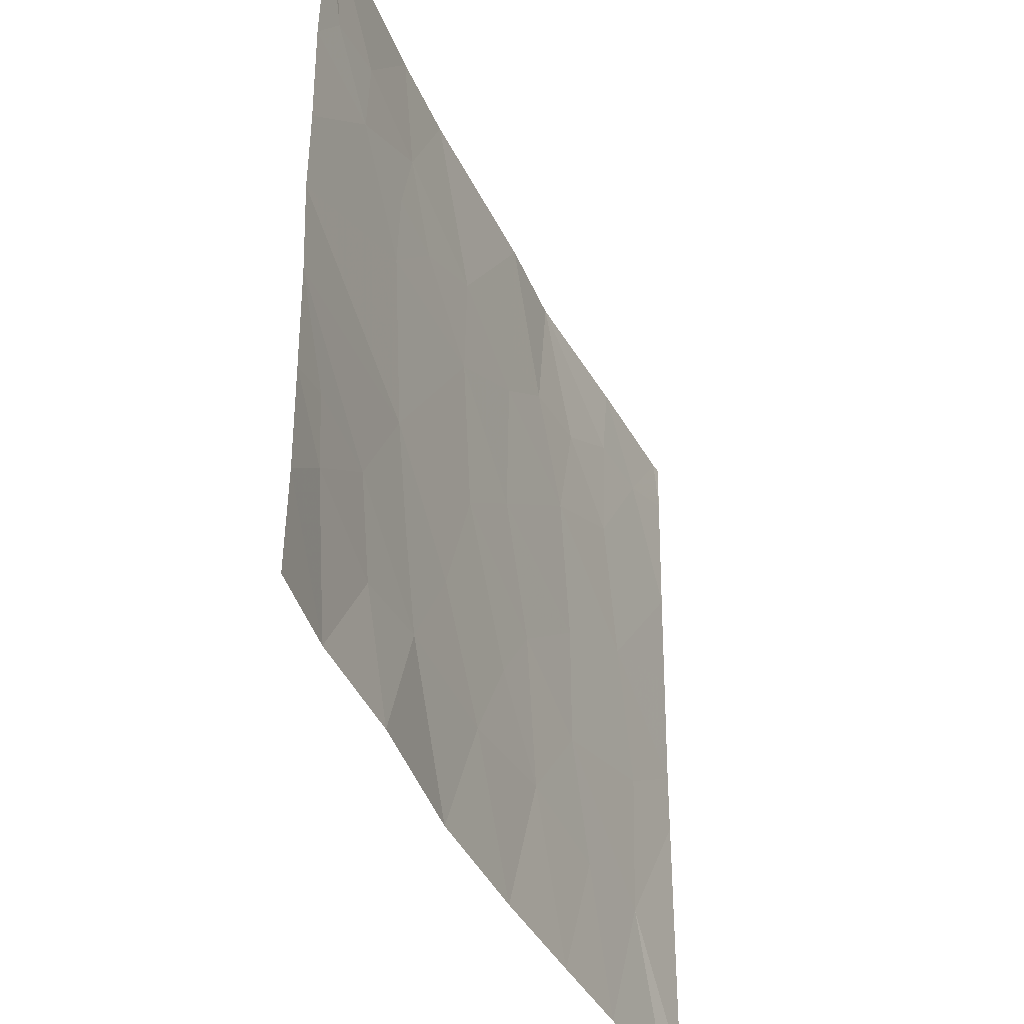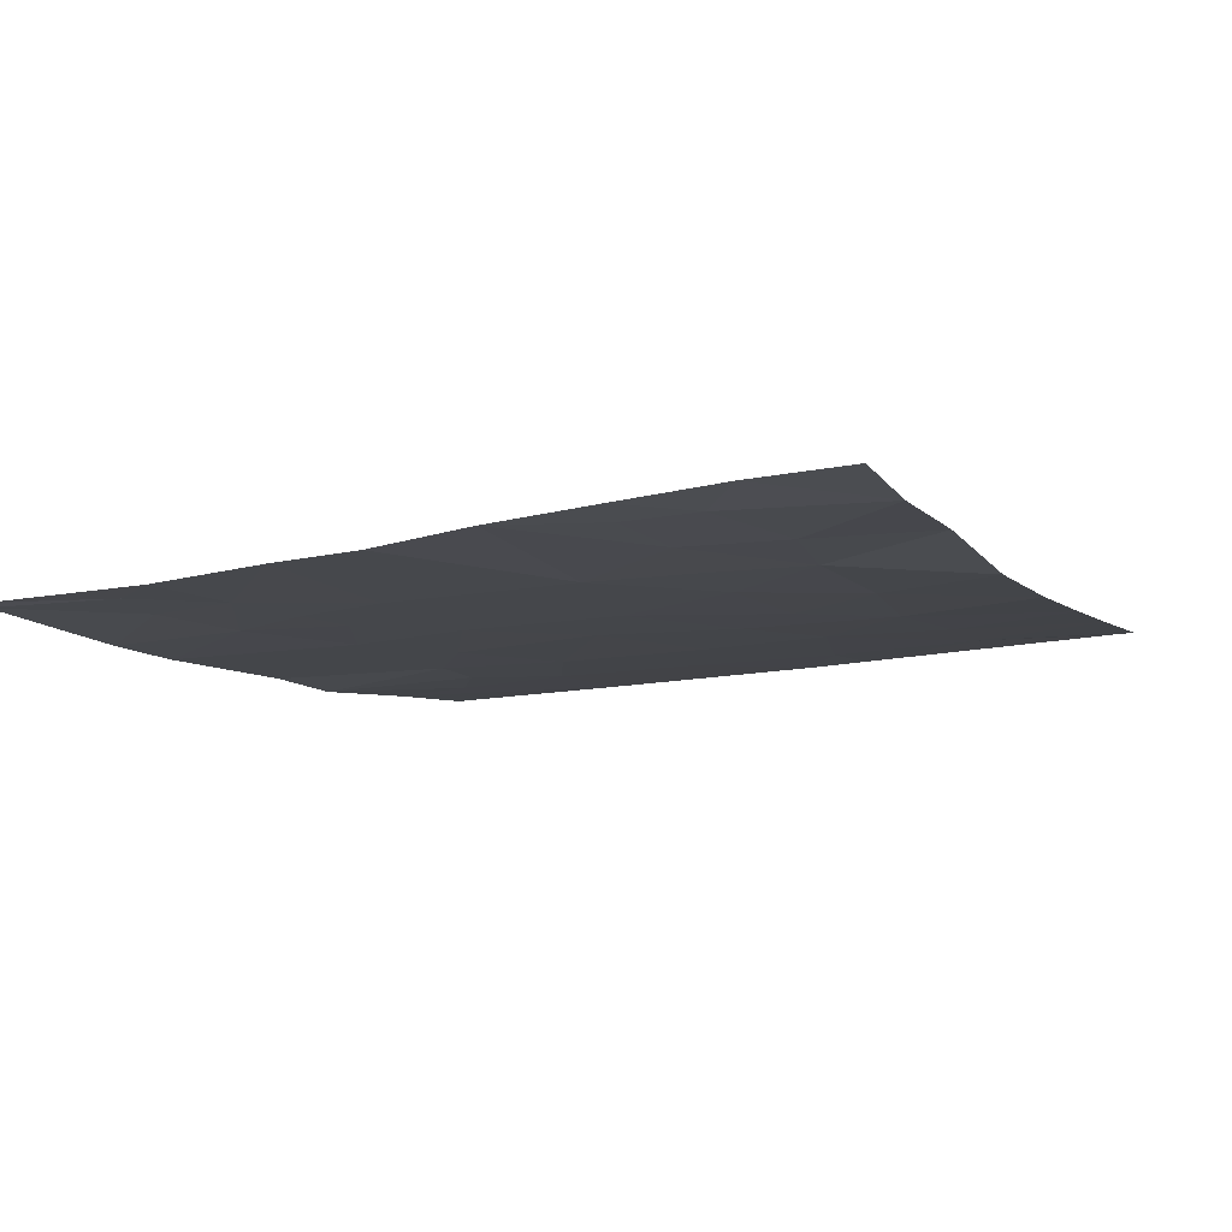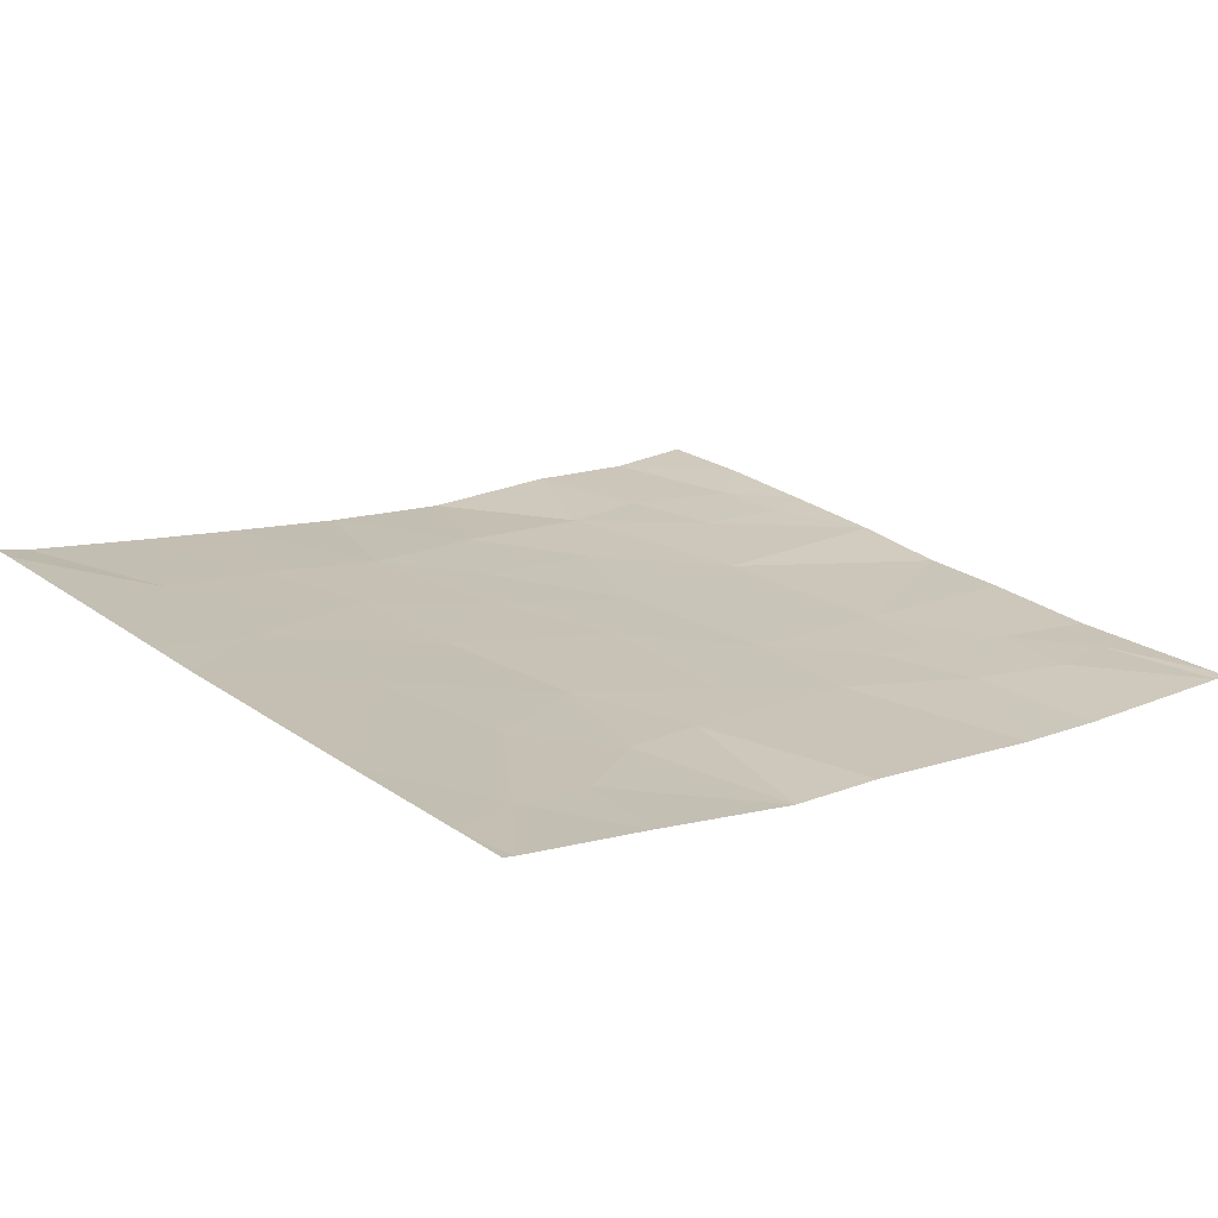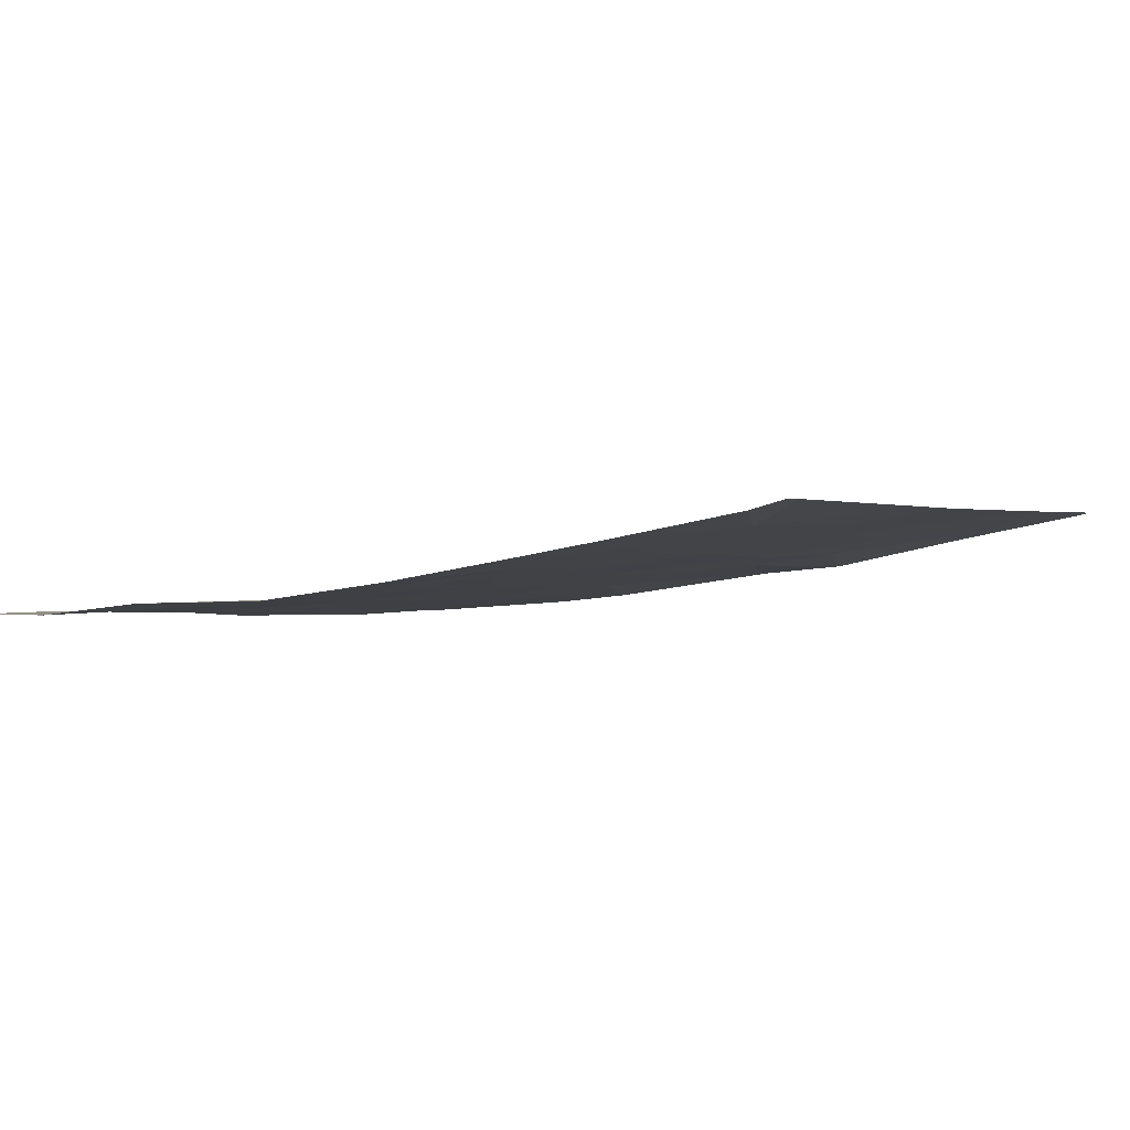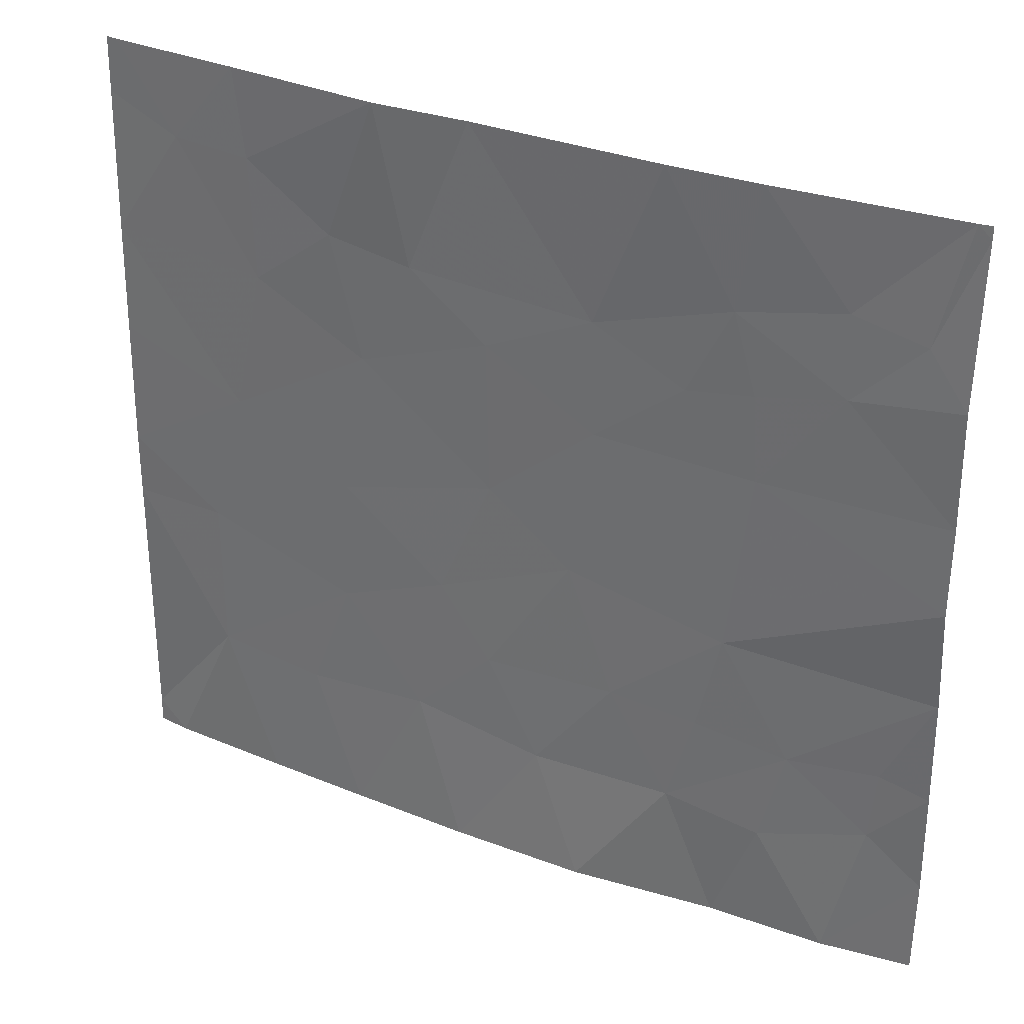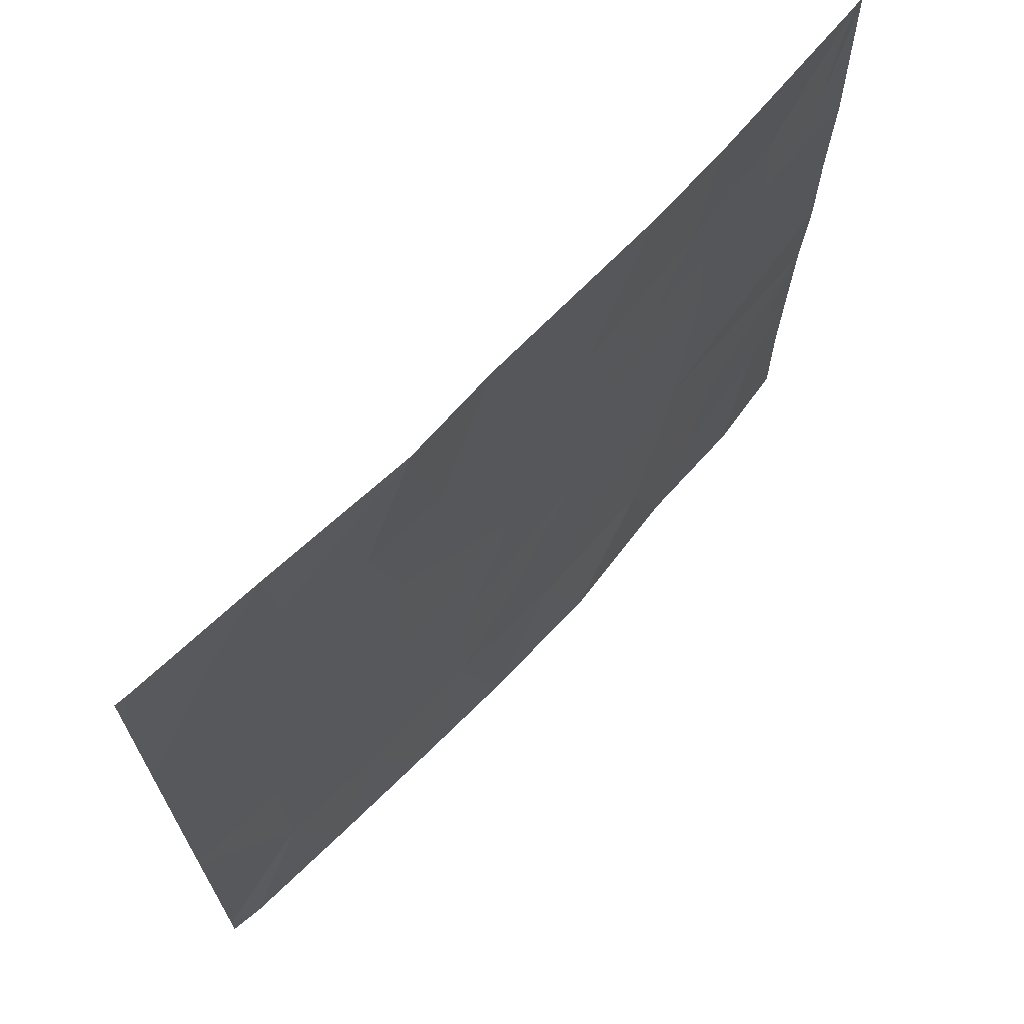
<metadata>
{"format":"obj","ext":"obj","renderer":"f3d","projection":"perspective","resolution":1024,"background":"white","views":[{"elev":-40.3,"azim":106.0,"up":"+Z"},{"elev":-16.2,"azim":115.0,"up":"+Y"},{"elev":23.7,"azim":-39.4,"up":"+Y"},{"elev":-0.4,"azim":-149.6,"up":"+Y"},{"elev":32.7,"azim":20.6,"up":"+Z"},{"elev":68.9,"azim":-53.7,"up":"+Z"}]}
</metadata>
<code>
v 53.9 43.85 -20.75
v 54.22 43.84 -20.99
v 54.24 43.83 -20.71
v 53.62 43.87 -19.01
v 54 43.84 -18.93
v 54.02 43.84 -19.24
v 54.43 43.84 -21.17
v 54.43 43.83 -20.77
v 54.42 43.81 -18.59
v 54.41 43.8 -19.19
v 54.26 43.81 -18.99
v 54.37 43.81 -18.54
v 54.42 43.81 -18.54
v 54.42 43.82 -20.35
v 54.41 43.8 -19.63
v 52.72 43.98 -19.36
v 52.42 44.02 -19.13
v 52.22 44.04 -19.55
v 53.64 43.87 -20.31
v 53.55 43.88 -20.69
v 53.22 43.91 -20.67
v 52.13 44.05 -20.11
v 51.67 44.13 -19.88
v 51.47 44.17 -18.86
v 51.19 44.23 -18.75
v 51.19 44.22 -19.28
v 51.17 44.19 -21.45
v 51.17 44.19 -21.54
v 51.29 44.16 -21.54
v 51.75 44.08 -21.54
v 51.54 44.13 -20.99
v 51.18 44.2 -20.42
v 54.41 43.8 -19.97
v 53.72 43.86 -19.63
v 53.7 43.87 -19.3
v 53.05 43.93 -20.19
v 52.73 43.96 -20.69
v 52.53 43.99 -20.41
v 51.18 44.2 -20.18
v 51.54 44.14 -20.41
v 52.73 43.97 -19.94
v 53.13 43.93 -19.6
v 54.09 43.83 -21.54
v 53.82 43.85 -21.11
v 51.79 44.11 -19.33
v 51.77 44.12 -18.87
v 52.12 44.05 -20.59
v 53.69 43.85 -18.54
v 51.18 44.21 -19.69
v 53.46 43.89 -19.34
v 53.12 43.93 -19.17
v 52.66 43.98 -18.54
v 51.96 44.06 -21.02
v 52.1 44.06 -19.09
v 51.19 44.23 -18.54
v 51.24 44.22 -18.54
v 51.73 44.13 -18.54
v 54.43 43.83 -21.54
v 53.45 43.88 -21.05
v 53.36 43.89 -18.54
v 52.6 43.95 -21.54
v 52.15 44.02 -21.54
v 52.43 43.99 -20.98
v 51.77 44.12 -18.54
v 52.3 44.01 -18.54
v 53.11 43.88 -21.54
v 52.93 43.93 -21.06
v 53.65 43.87 -21.54
f 3 1 2
f 6 5 4
f 2 7 8
f 11 10 9
f 9 12 11
f 12 9 13
f 3 14 1
f 6 15 10
f 18 16 17
f 21 20 19
f 23 22 18
f 26 24 25
f 29 27 28
f 31 29 30
f 31 27 29
f 31 32 27
f 34 33 15
f 15 6 34
f 34 6 35
f 37 21 36
f 36 38 37
f 40 39 32
f 16 41 42
f 16 18 41
f 44 43 2
f 2 1 44
f 6 4 35
f 45 24 26
f 45 46 24
f 22 47 38
f 5 12 48
f 48 4 5
f 23 49 39
f 50 42 34
f 51 17 16
f 51 52 17
f 53 31 30
f 54 45 18
f 21 19 36
f 56 55 25
f 56 25 24
f 24 57 56
f 46 45 54
f 22 40 47
f 22 23 40
f 40 32 31
f 43 7 2
f 43 58 7
f 46 57 24
f 59 1 20
f 5 11 12
f 5 6 11
f 51 60 52
f 51 4 60
f 63 62 61
f 3 2 8
f 16 42 51
f 50 34 35
f 46 65 64
f 46 54 65
f 67 61 66
f 66 59 67
f 19 34 42
f 42 36 19
f 6 10 11
f 23 39 40
f 45 23 18
f 59 66 68
f 50 4 51
f 21 59 20
f 53 30 62
f 62 63 53
f 38 63 37
f 63 38 47
f 47 40 31
f 31 53 47
f 41 36 42
f 46 64 57
f 50 51 42
f 22 38 41
f 41 18 22
f 21 67 59
f 50 35 4
f 20 1 19
f 19 33 34
f 54 18 17
f 23 26 49
f 23 45 26
f 17 52 65
f 65 54 17
f 3 8 14
f 4 48 60
f 38 36 41
f 63 61 67
f 44 68 43
f 44 59 68
f 37 67 21
f 37 63 67
f 19 14 33
f 19 1 14
f 1 59 44
f 53 63 47

</code>
